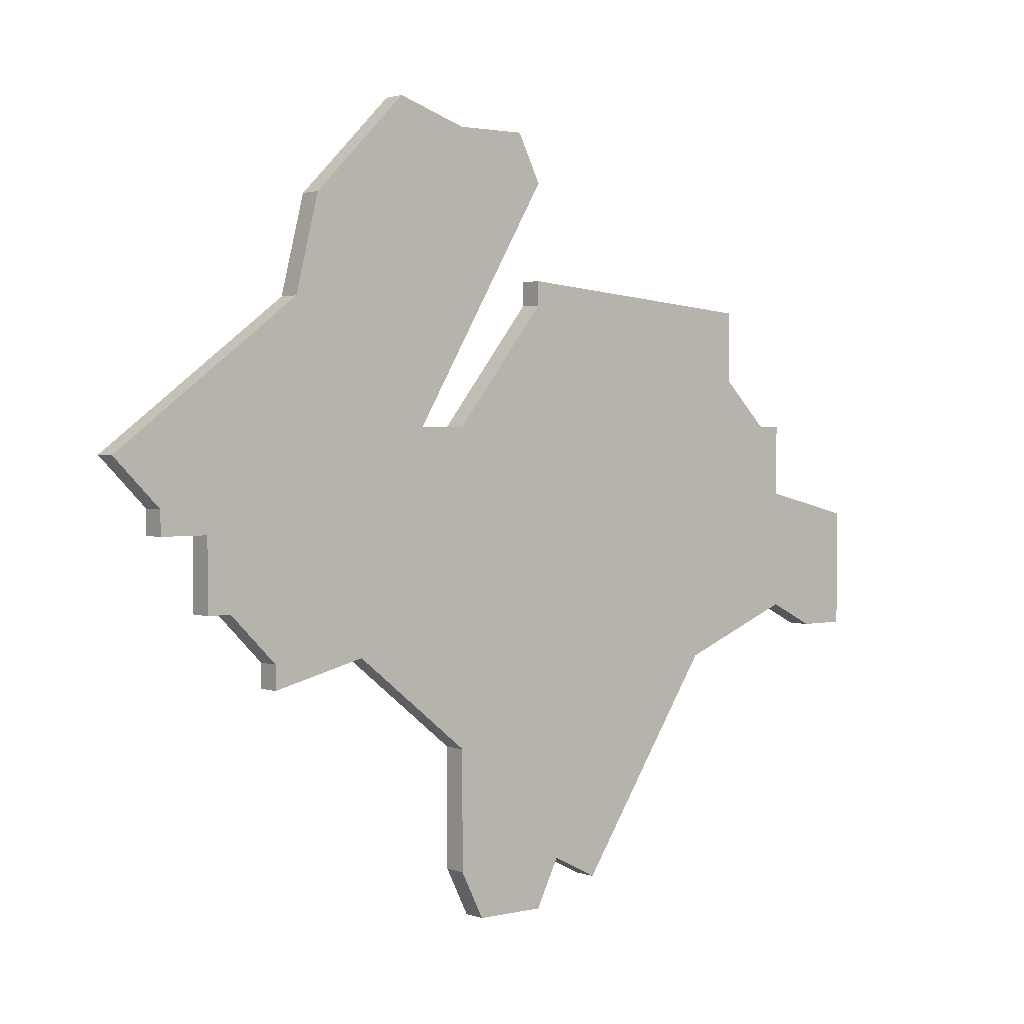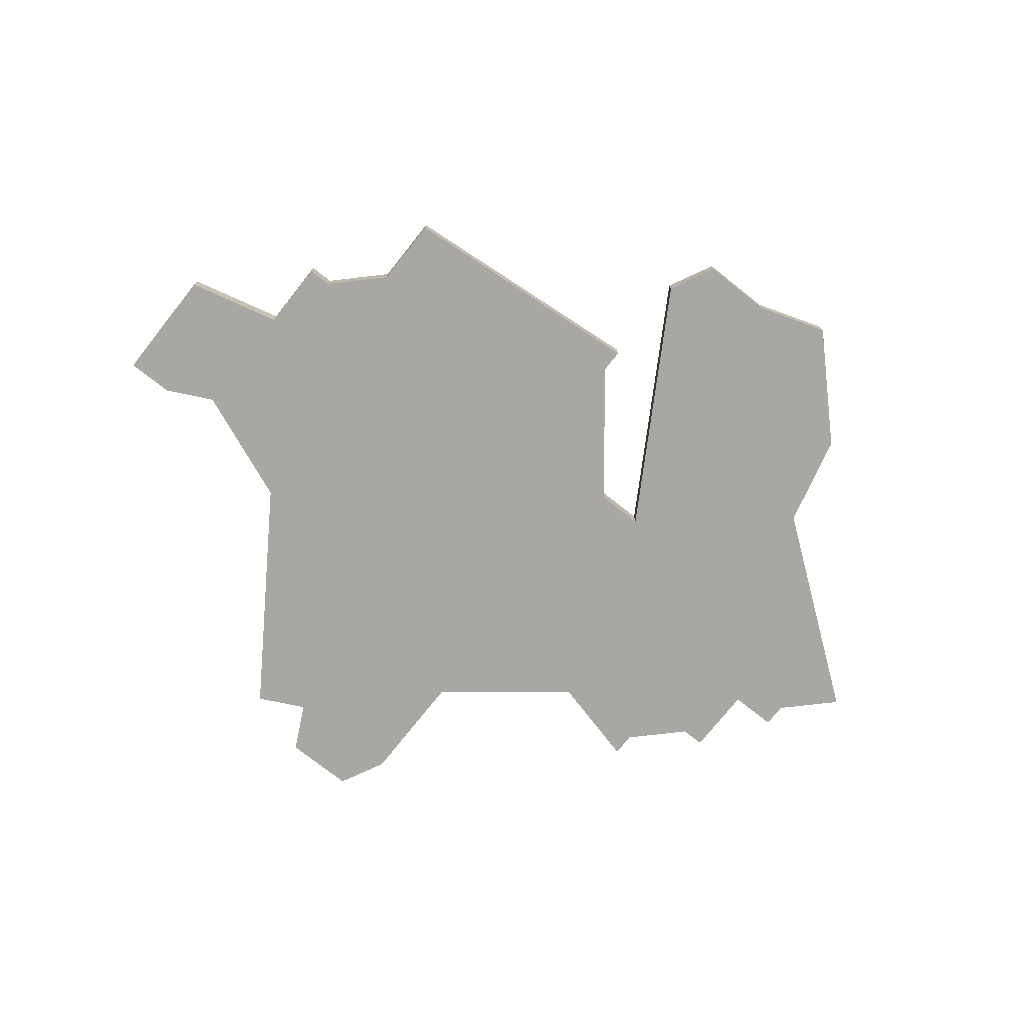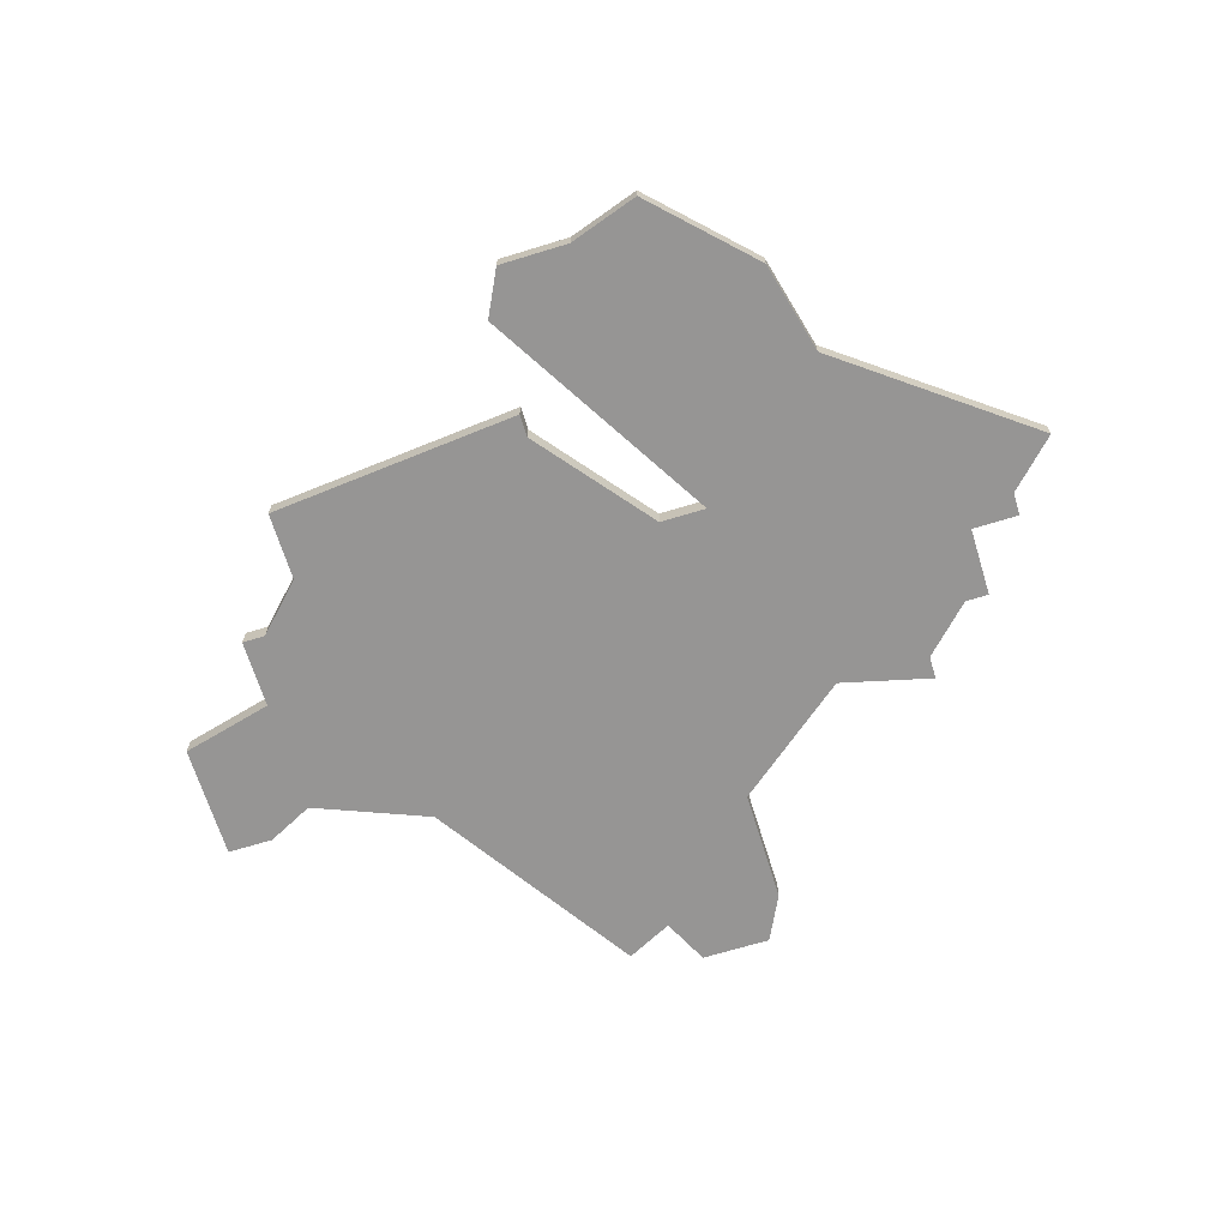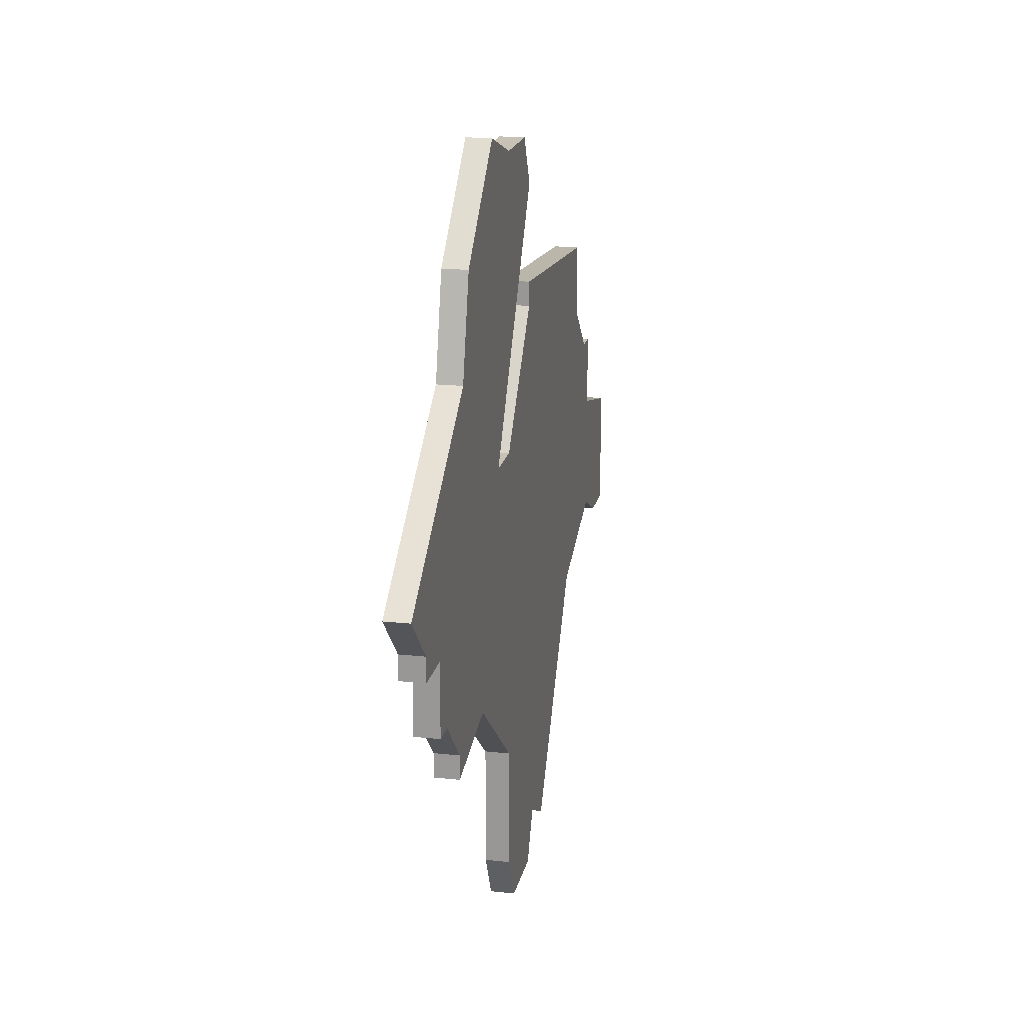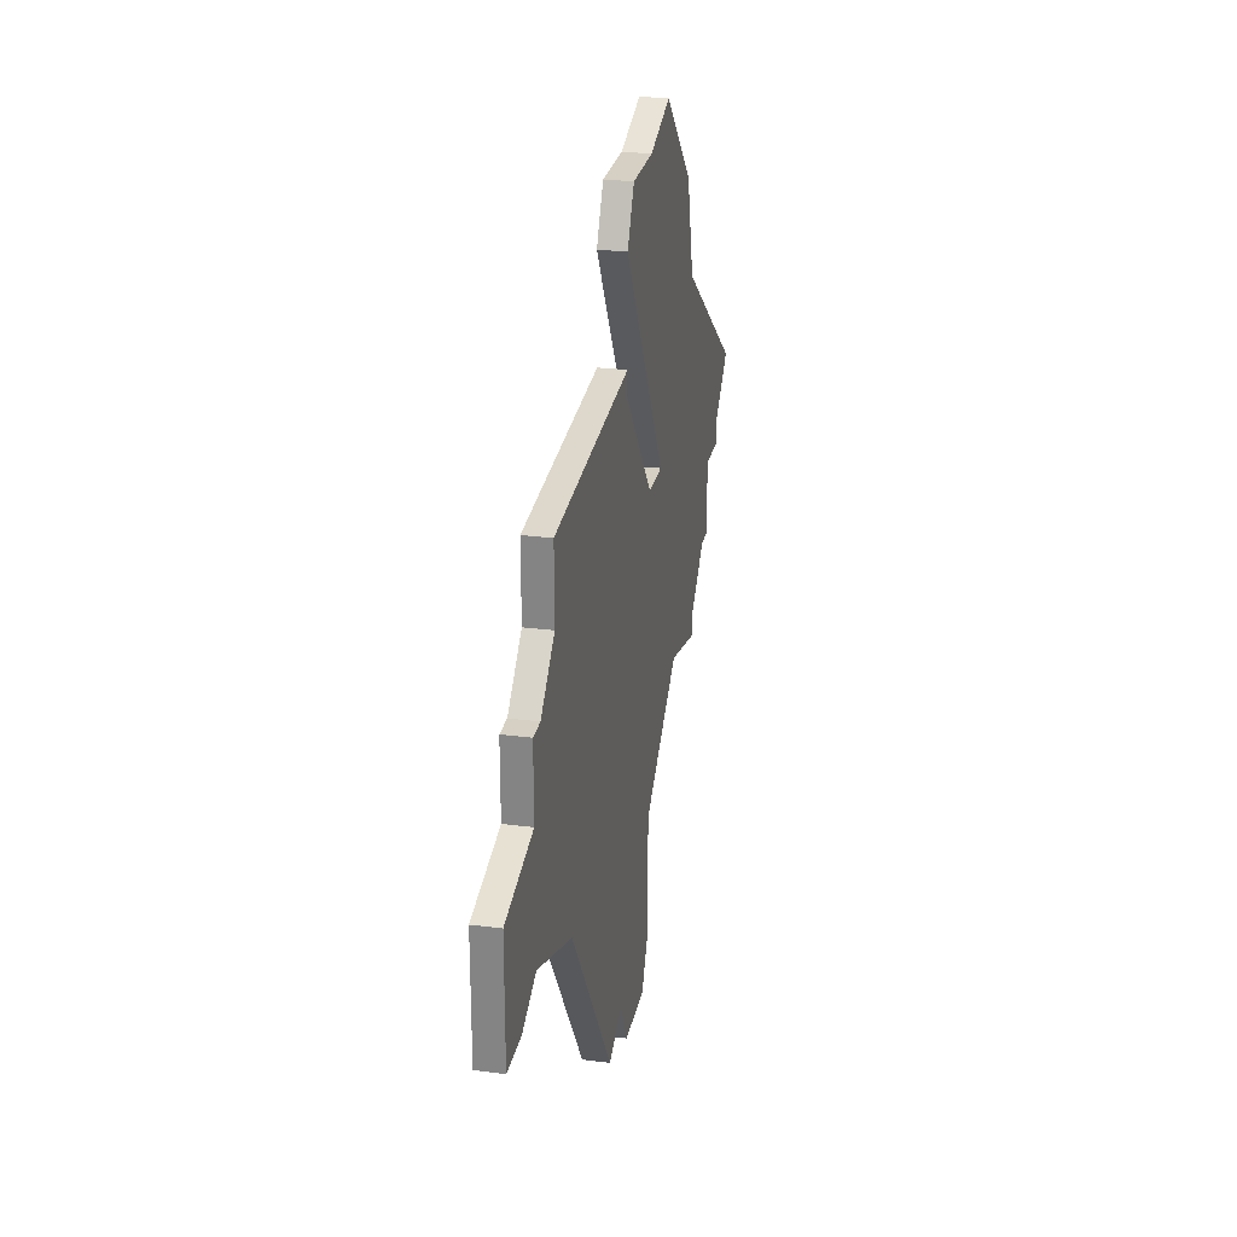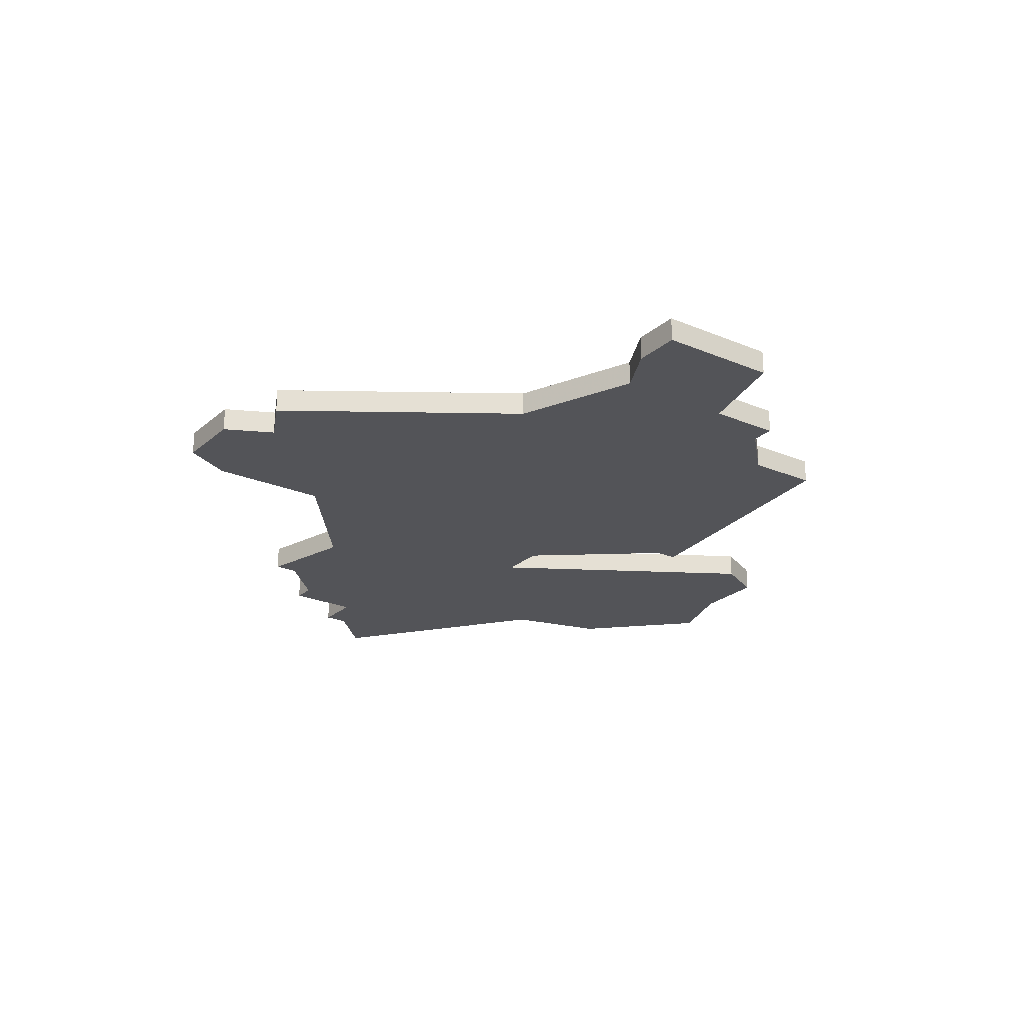
<metadata>
{"format":"obj","ext":"obj","renderer":"f3d","projection":"perspective","resolution":1024,"background":"white","views":[{"elev":2.1,"azim":-39.4,"up":"+Y"},{"elev":-74.7,"azim":141.6,"up":"+Z"},{"elev":-67.6,"azim":-162.9,"up":"+Z"},{"elev":19.0,"azim":-78.3,"up":"+Y"},{"elev":26.4,"azim":101.4,"up":"+Y"},{"elev":-23.6,"azim":54.6,"up":"+Z"}]}
</metadata>
<code>
v 4437 -1428 0
v 4433 -1432 0
v 4432 -1436 0
v 4424 -1442 0
v 4426 -1444 0
v 4426 -1445 0
v 4428 -1445 0
v 4428 -1448 0
v 4429 -1448 0
v 4431 -1450 0
v 4431 -1451 0
v 4435 -1450 0
v 4440 -1454 0
v 4440 -1459 0
v 4441 -1461 0
v 4444 -1461 0
v 4445 -1459 0
v 4447 -1460 0
v 4453 -1451 0
v 4458 -1449 0
v 4460 -1450 0
v 4462 -1450 0
v 4462 -1445 0
v 4458 -1444 0
v 4458 -1441 0
v 4457 -1441 0
v 4455 -1439 0
v 4455 -1436 0
v 4444 -1435 0
v 4444 -1436 0
v 4440 -1441 0
v 4438 -1441 0
v 4444 -1431 0
v 4443 -1429 0
v 4440 -1429 0
v 4437 -1428 1
v 4433 -1432 1
v 4432 -1436 1
v 4424 -1442 1
v 4426 -1444 1
v 4426 -1445 1
v 4428 -1445 1
v 4428 -1448 1
v 4429 -1448 1
v 4431 -1450 1
v 4431 -1451 1
v 4435 -1450 1
v 4440 -1454 1
v 4440 -1459 1
v 4441 -1461 1
v 4444 -1461 1
v 4445 -1459 1
v 4447 -1460 1
v 4453 -1451 1
v 4458 -1449 1
v 4460 -1450 1
v 4462 -1450 1
v 4462 -1445 1
v 4458 -1444 1
v 4458 -1441 1
v 4457 -1441 1
v 4455 -1439 1
v 4455 -1436 1
v 4444 -1435 1
v 4444 -1436 1
v 4440 -1441 1
v 4438 -1441 1
v 4444 -1431 1
v 4443 -1429 1
v 4440 -1429 1
f 2 1 35
f 5 4 3
f 7 6 5
f 9 8 7
f 12 11 10
f 15 14 13
f 17 16 15
f 19 18 17
f 22 21 20
f 24 23 22
f 26 25 24
f 29 28 27
f 34 33 32
f 2 35 34
f 7 5 3
f 10 9 7
f 17 15 13
f 24 22 20
f 27 26 24
f 30 29 27
f 2 34 32
f 10 7 3
f 19 17 13
f 24 20 19
f 30 27 24
f 3 2 32
f 12 10 3
f 19 13 12
f 30 24 19
f 12 3 32
f 30 19 12
f 12 32 31
f 31 30 12
f 70 36 37
f 38 39 40
f 40 41 42
f 42 43 44
f 45 46 47
f 48 49 50
f 50 51 52
f 52 53 54
f 55 56 57
f 57 58 59
f 59 60 61
f 62 63 64
f 67 68 69
f 69 70 37
f 38 40 42
f 42 44 45
f 48 50 52
f 55 57 59
f 59 61 62
f 62 64 65
f 67 69 37
f 38 42 45
f 48 52 54
f 54 55 59
f 59 62 65
f 67 37 38
f 38 45 47
f 47 48 54
f 54 59 65
f 67 38 47
f 47 54 65
f 66 67 47
f 47 65 66
f 37 36 2
f 2 36 1
f 38 37 3
f 3 37 2
f 39 38 4
f 4 38 3
f 40 39 5
f 5 39 4
f 41 40 6
f 6 40 5
f 42 41 7
f 7 41 6
f 43 42 8
f 8 42 7
f 44 43 9
f 9 43 8
f 45 44 10
f 10 44 9
f 46 45 11
f 11 45 10
f 47 46 12
f 12 46 11
f 48 47 13
f 13 47 12
f 49 48 14
f 14 48 13
f 50 49 15
f 15 49 14
f 51 50 16
f 16 50 15
f 52 51 17
f 17 51 16
f 53 52 18
f 18 52 17
f 54 53 19
f 19 53 18
f 55 54 20
f 20 54 19
f 56 55 21
f 21 55 20
f 57 56 22
f 22 56 21
f 58 57 23
f 23 57 22
f 59 58 24
f 24 58 23
f 60 59 25
f 25 59 24
f 61 60 26
f 26 60 25
f 62 61 27
f 27 61 26
f 63 62 28
f 28 62 27
f 64 63 29
f 29 63 28
f 65 64 30
f 30 64 29
f 66 65 31
f 31 65 30
f 67 66 32
f 32 66 31
f 68 67 33
f 33 67 32
f 69 68 34
f 34 68 33
f 36 70 1
f 1 70 35
f 70 69 35
f 35 69 34

</code>
